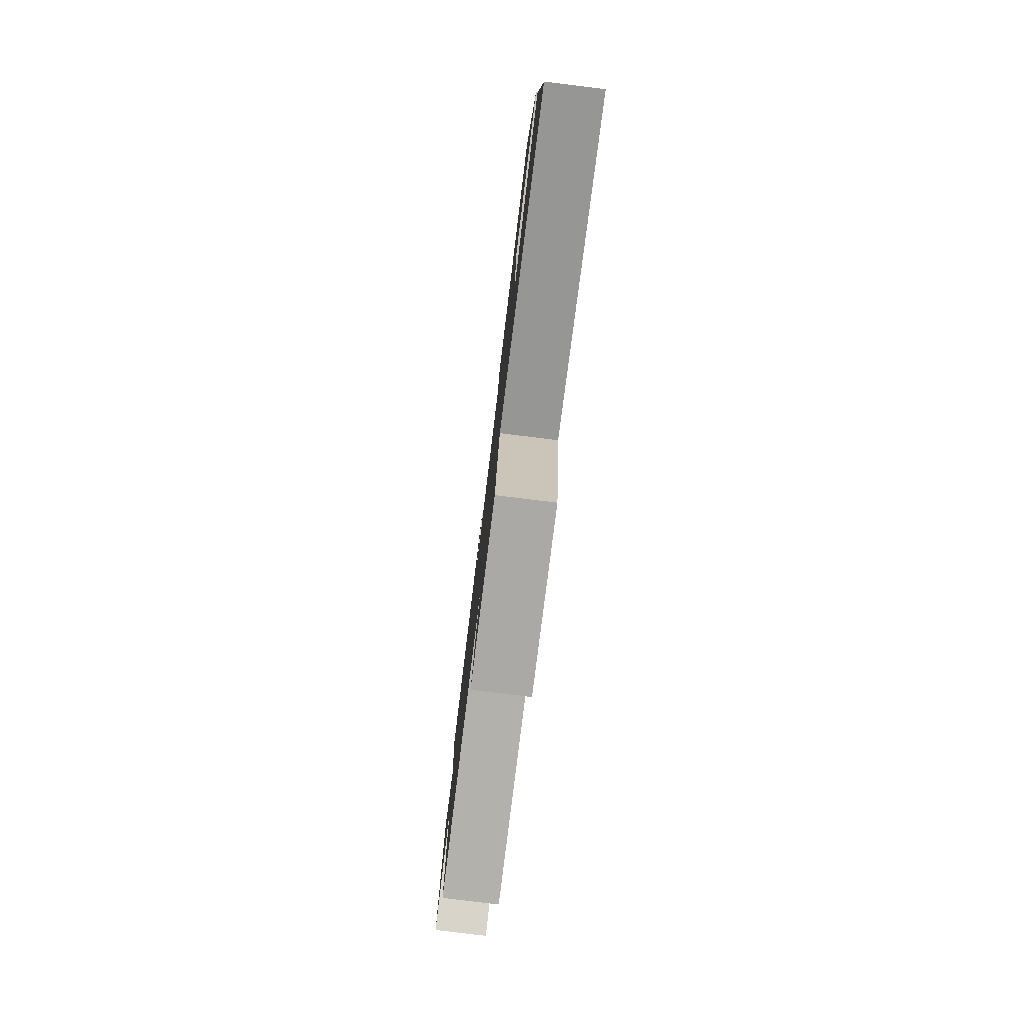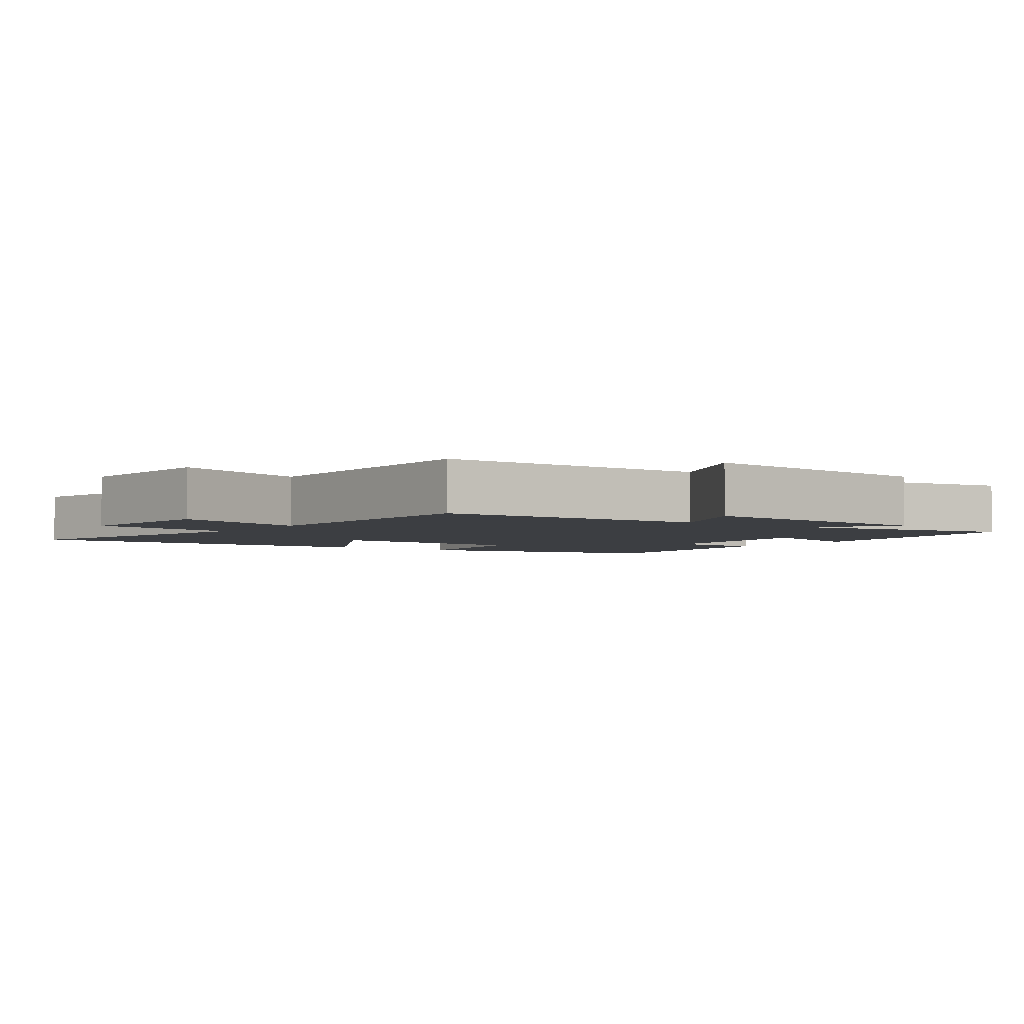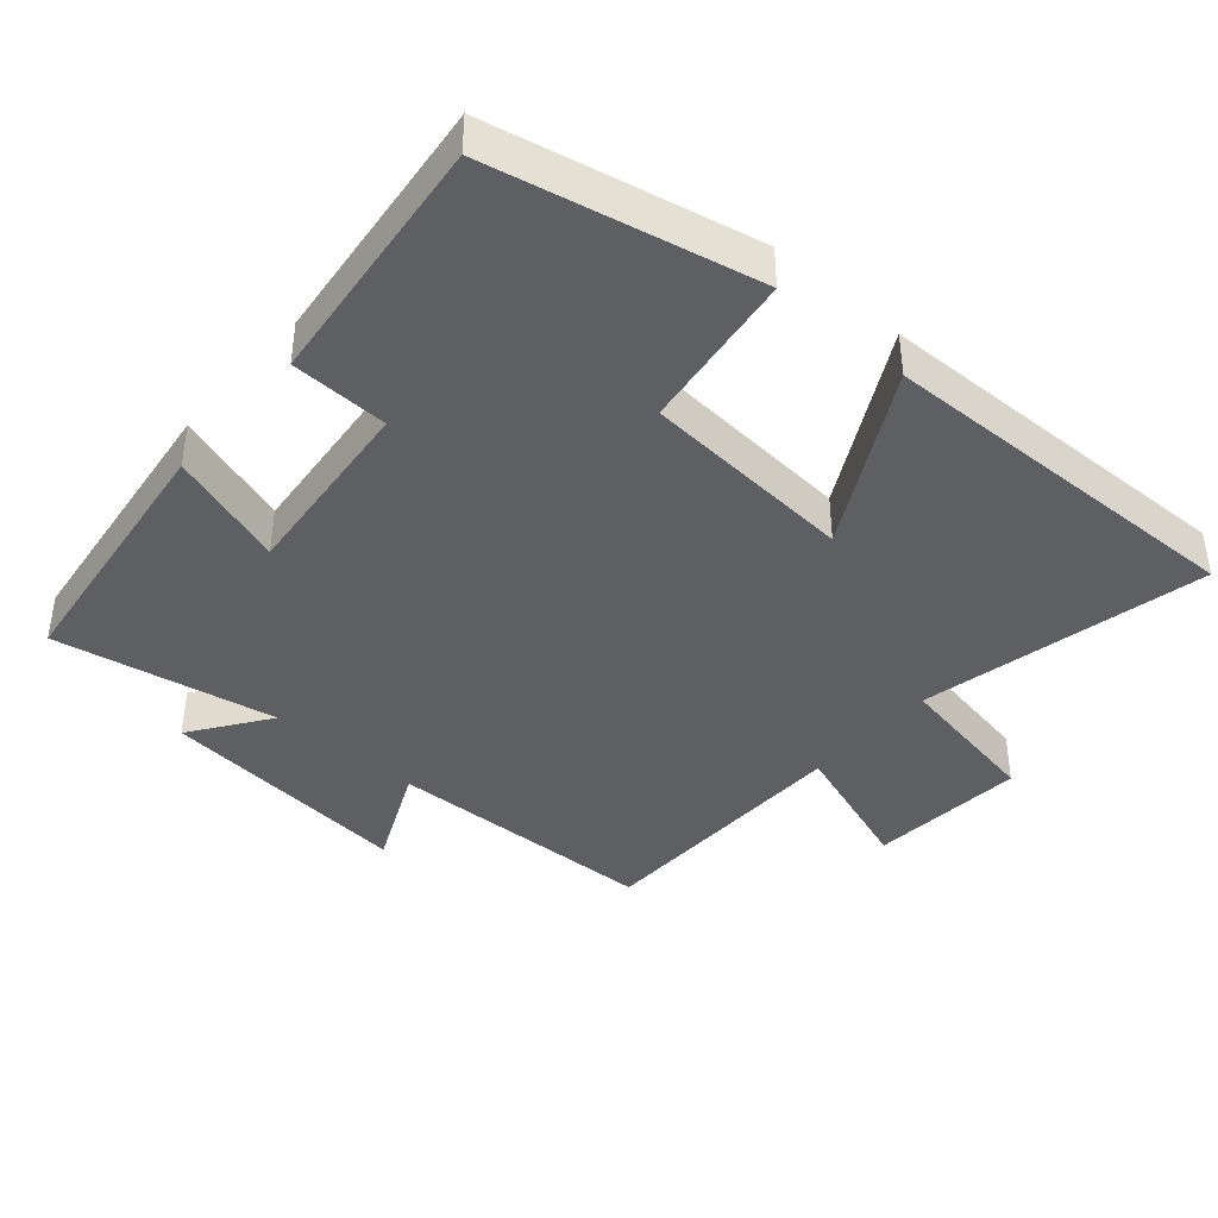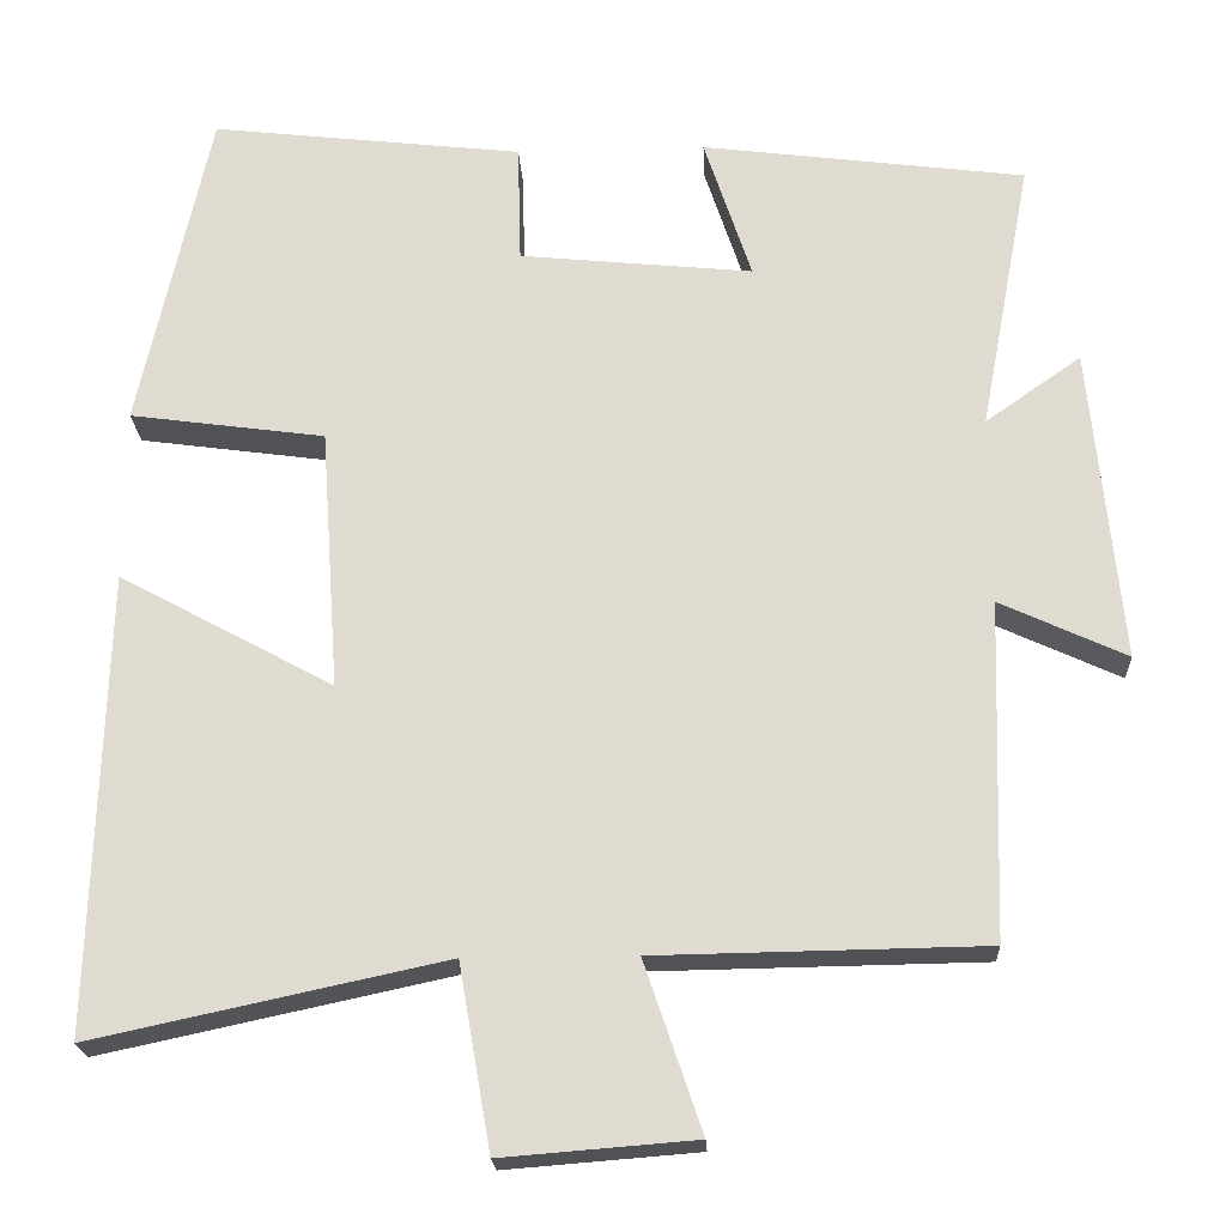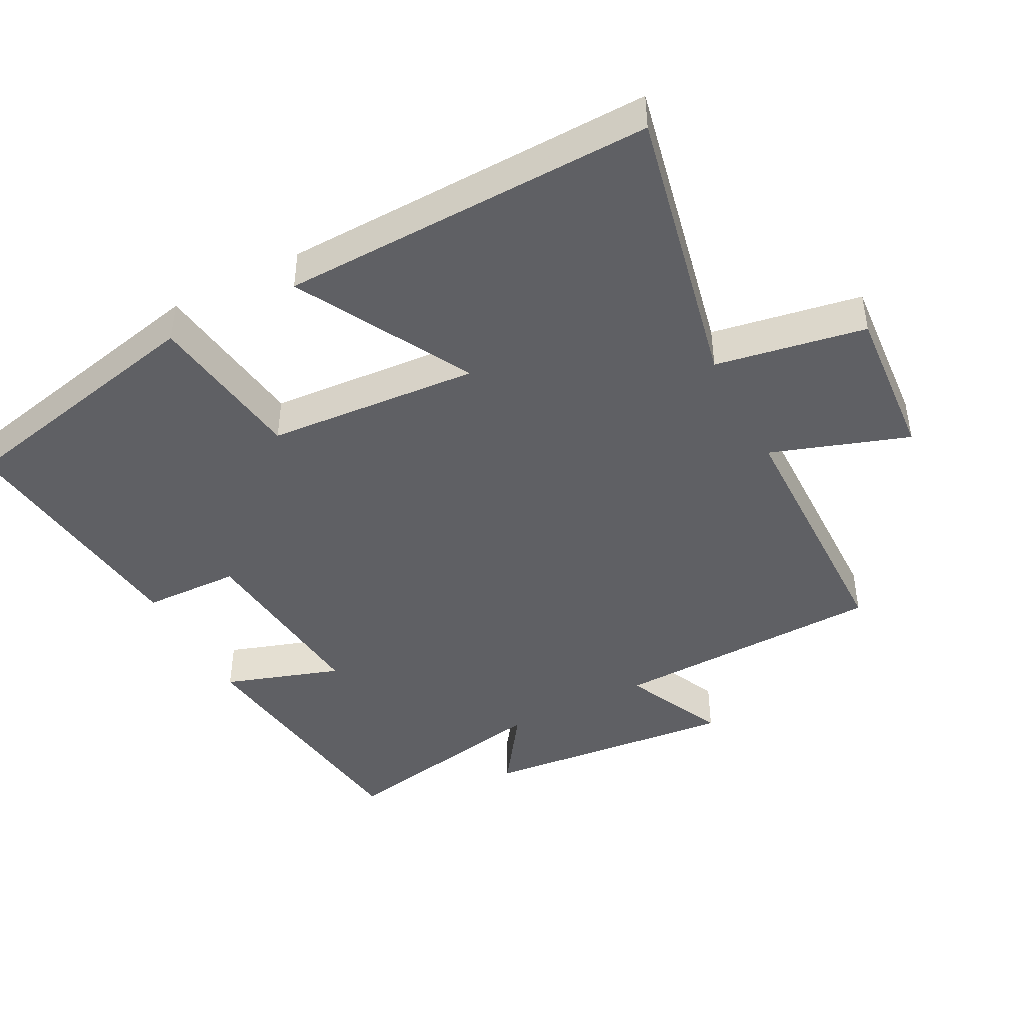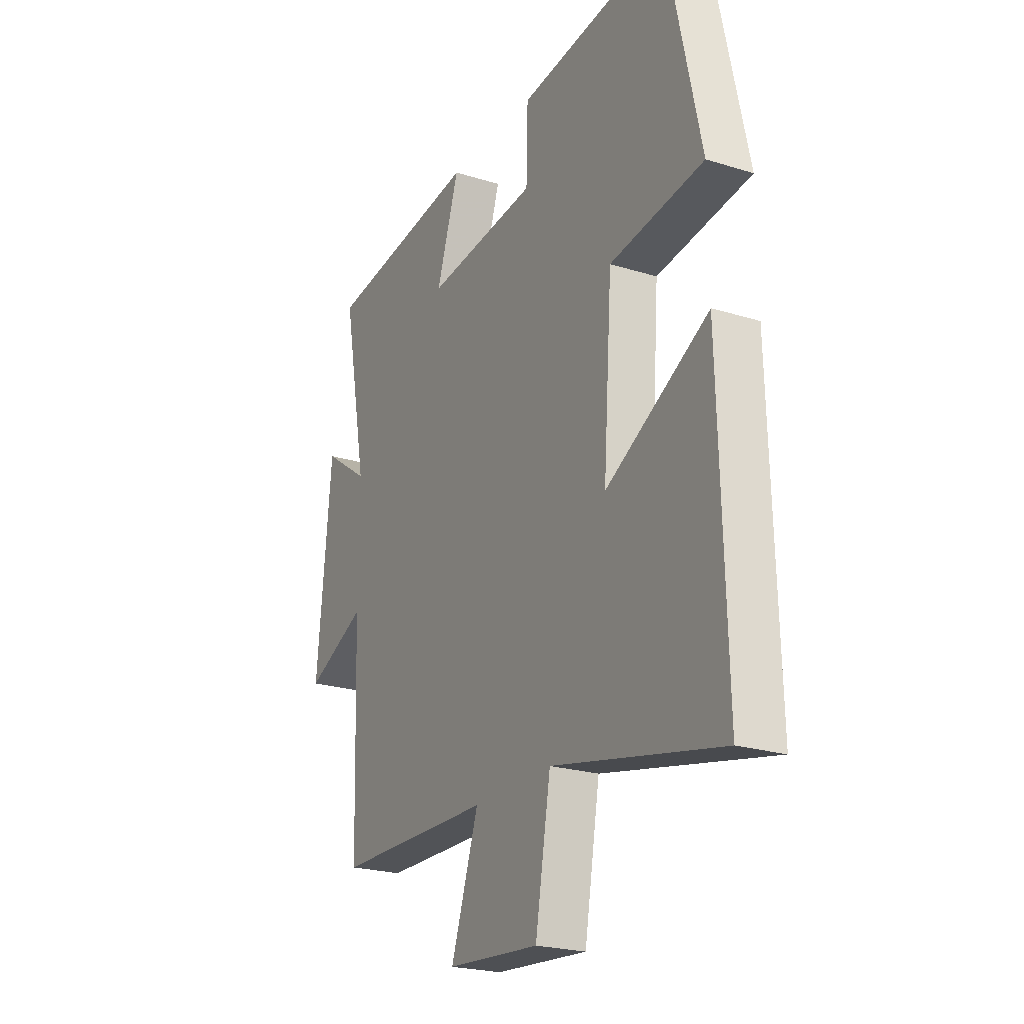
<metadata>
{"format":"obj","ext":"obj","renderer":"f3d","projection":"perspective","resolution":1024,"background":"white","views":[{"elev":-79.9,"azim":83.0,"up":"+Z"},{"elev":-3.3,"azim":-125.9,"up":"+Y"},{"elev":-40.9,"azim":48.8,"up":"+Y"},{"elev":-21.2,"azim":-177.1,"up":"+Z"},{"elev":-44.1,"azim":117.6,"up":"+Y"},{"elev":-23.0,"azim":62.0,"up":"+Z"}]}
</metadata>
<code>
v -0.487 0.07 -0.494
v -0.5 0.07 -0.096
v -0.649 0.07 -0.165
v -0.613 0.07 0.207
v -0.5 0.07 0.128
v -0.561 0.07 0.45
v -0.178 0.07 0.5
v -0.234 0.07 0.33
v 0.042 0.07 0.358
v 0.046 0.07 0.5
v 0.416 0.07 0.543
v 0.5 0.07 0.159
v 0.268 0.07 0.127
v 0.246 0.07 -0.183
v 0.5 0.07 -0.045
v 0.515 0.07 -0.589
v 0.099 0.07 -0.5
v 0.061 0.07 -0.718
v -0.167 0.07 -0.7
v -0.099 0.07 -0.5
v -0.487 0 -0.494
v -0.5 0 -0.096
v -0.649 0 -0.165
v -0.613 0 0.207
v -0.5 0 0.128
v -0.561 0 0.45
v -0.178 0 0.5
v -0.234 0 0.33
v 0.042 0 0.358
v 0.046 0 0.5
v 0.416 0 0.543
v 0.5 0 0.159
v 0.268 0 0.127
v 0.246 0 -0.183
v 0.5 0 -0.045
v 0.515 0 -0.589
v 0.099 0 -0.5
v 0.061 0 -0.718
v -0.167 0 -0.7
v -0.099 0 -0.5
f 17 18 19 20
f 17 20 1 2
f 14 15 16 17
f 13 14 17 2
f 10 11 12 13
f 9 10 13
f 8 9 13 2
f 5 6 7 8
f 5 8 2 3
f 3 4 5
f 40 39 38 37
f 22 21 40 37
f 37 36 35 34
f 22 37 34 33
f 33 32 31 30
f 33 30 29
f 22 33 29 28
f 28 27 26 25
f 23 22 28 25
f 25 24 23
f 1 21 22 2
f 2 22 23 3
f 3 23 24 4
f 4 24 25 5
f 5 25 26 6
f 6 26 27 7
f 7 27 28 8
f 8 28 29 9
f 9 29 30 10
f 10 30 31 11
f 11 31 32 12
f 12 32 33 13
f 13 33 34 14
f 14 34 35 15
f 15 35 36 16
f 16 36 37 17
f 17 37 38 18
f 18 38 39 19
f 19 39 40 20
f 20 40 21 1

</code>
